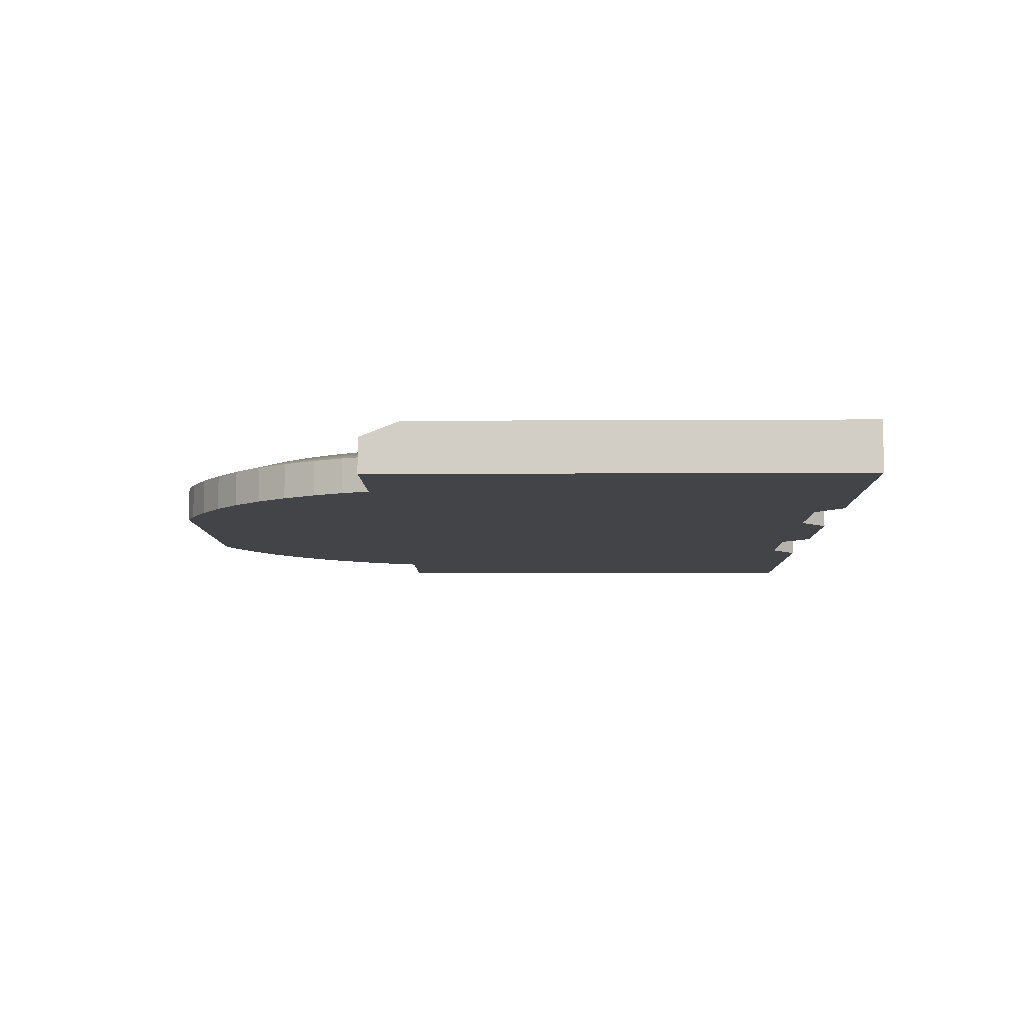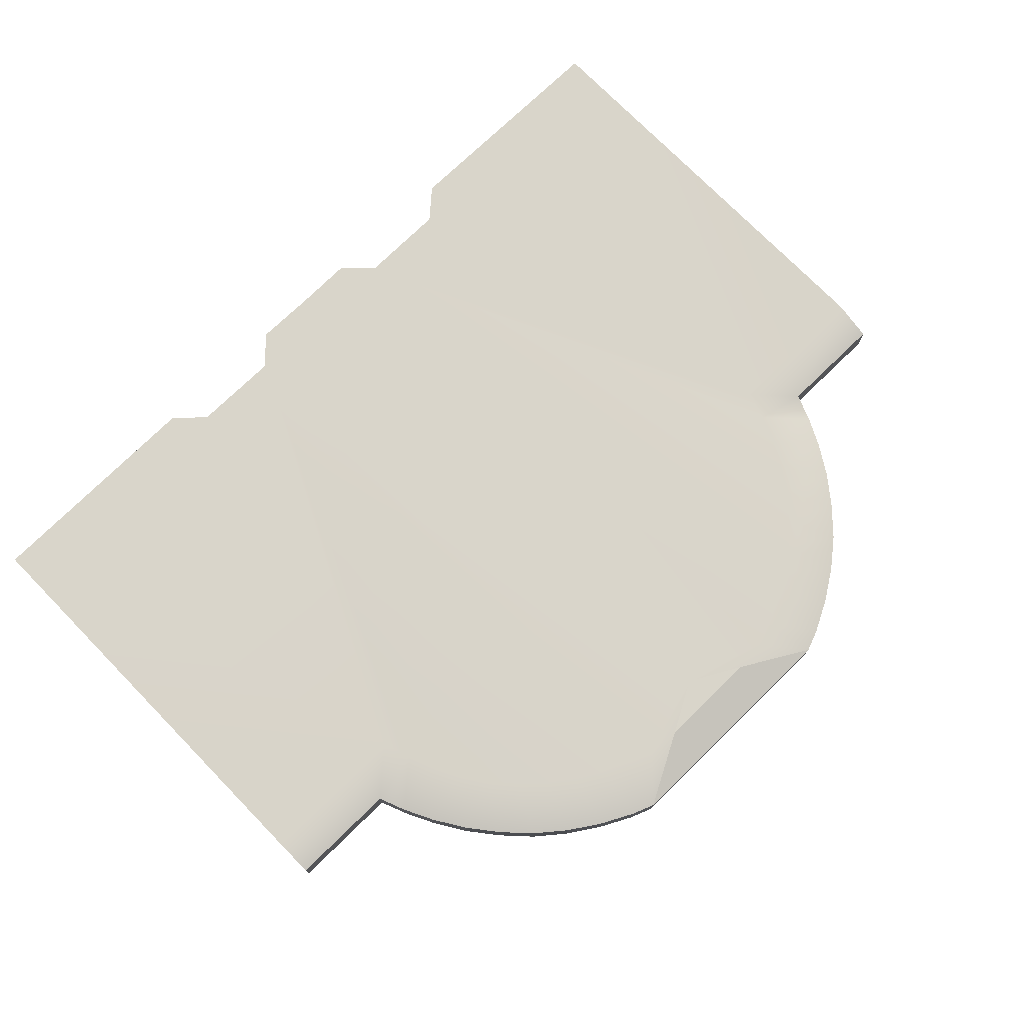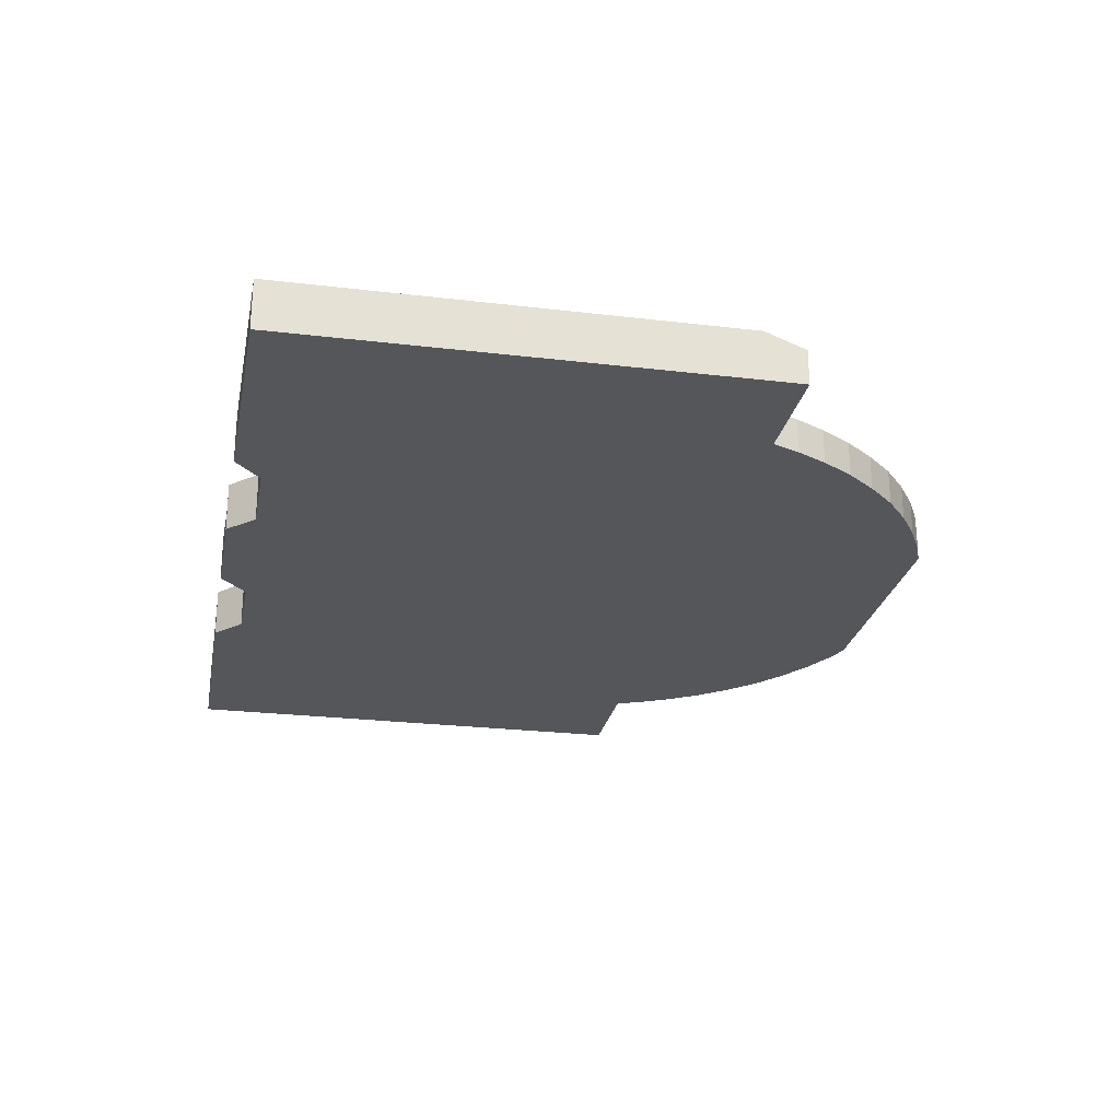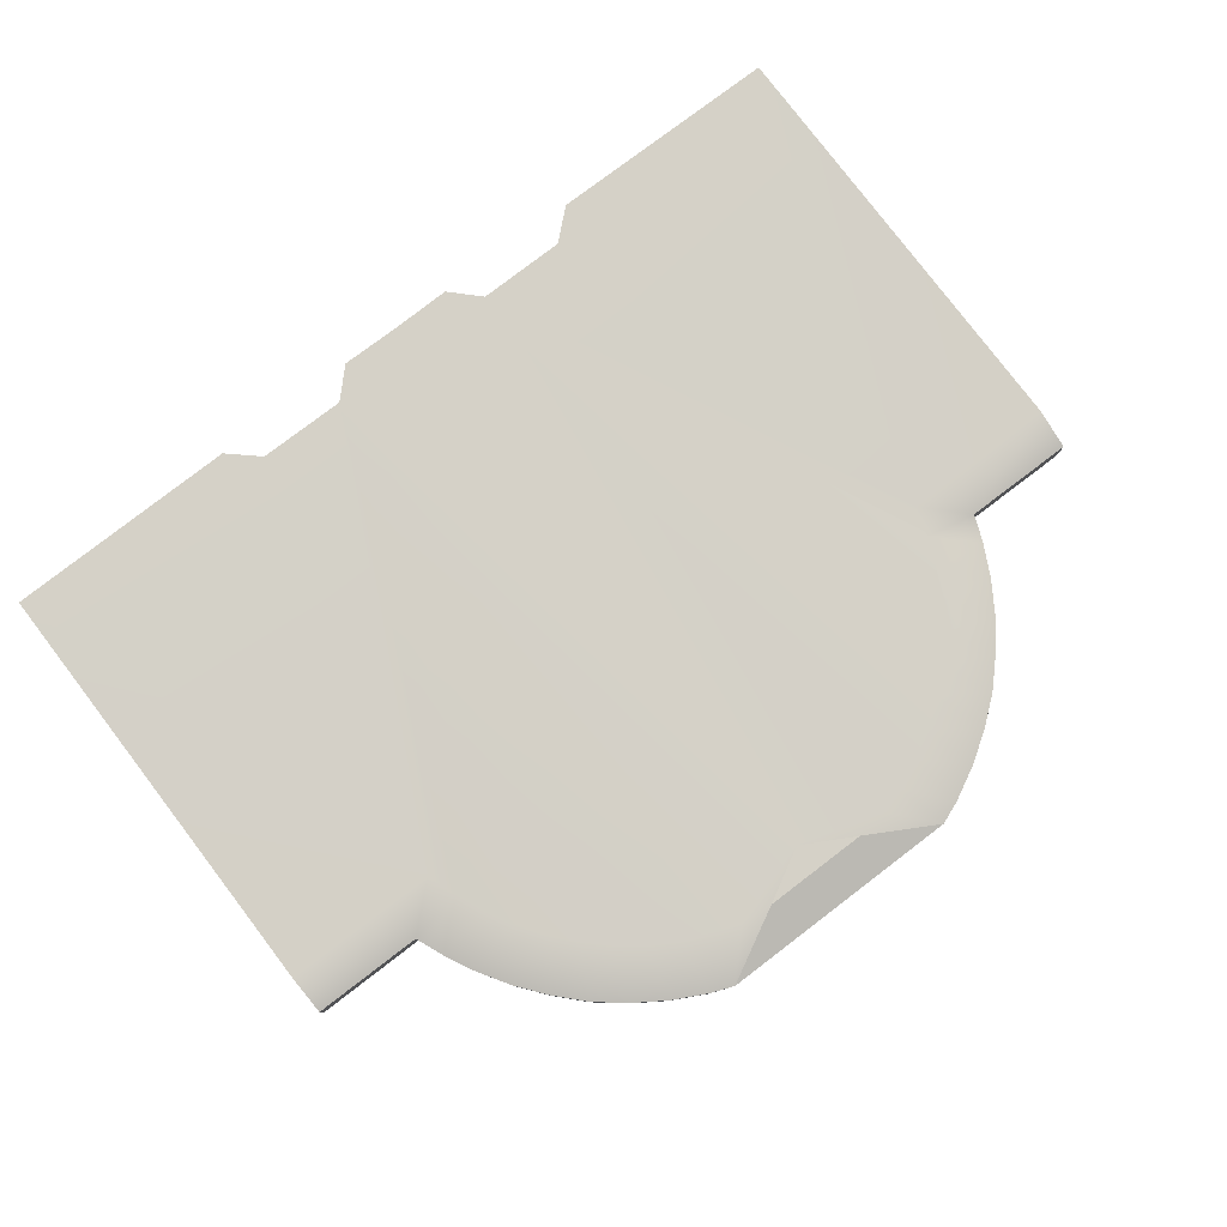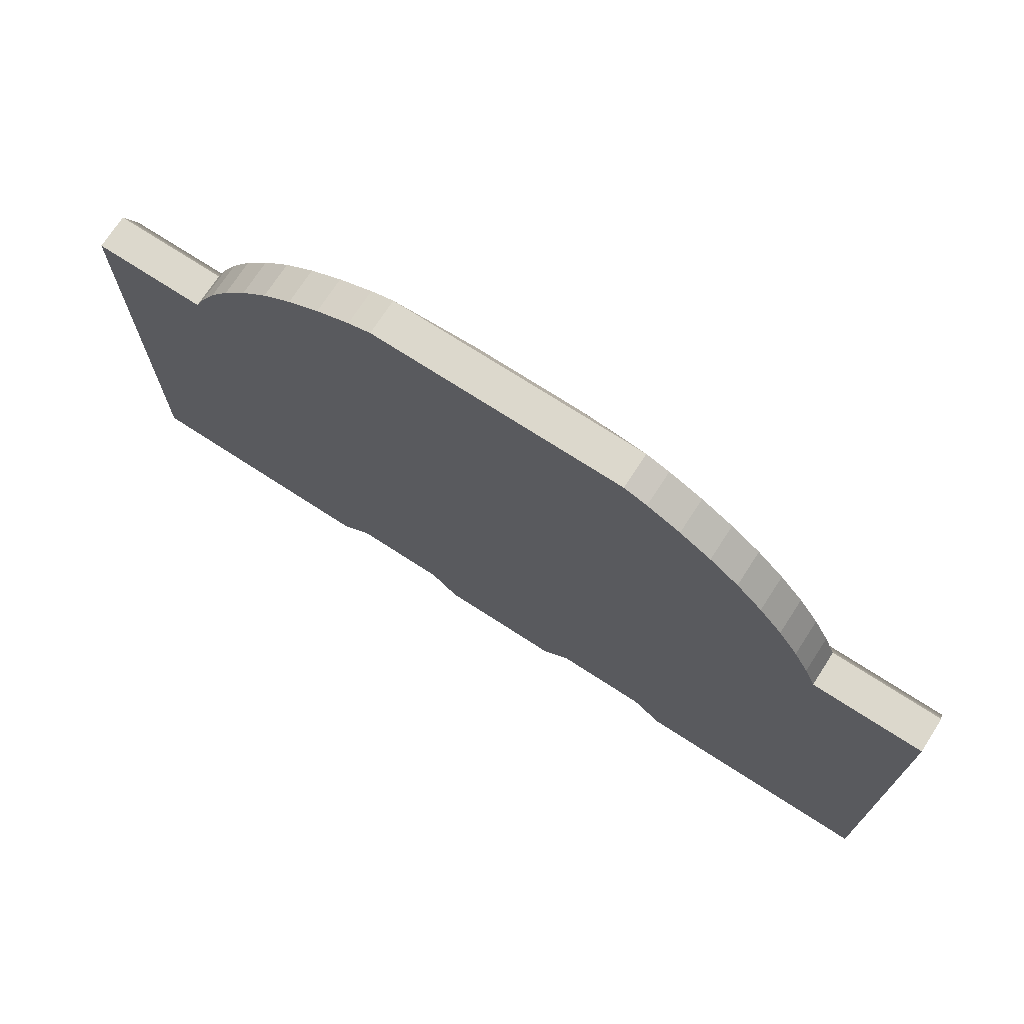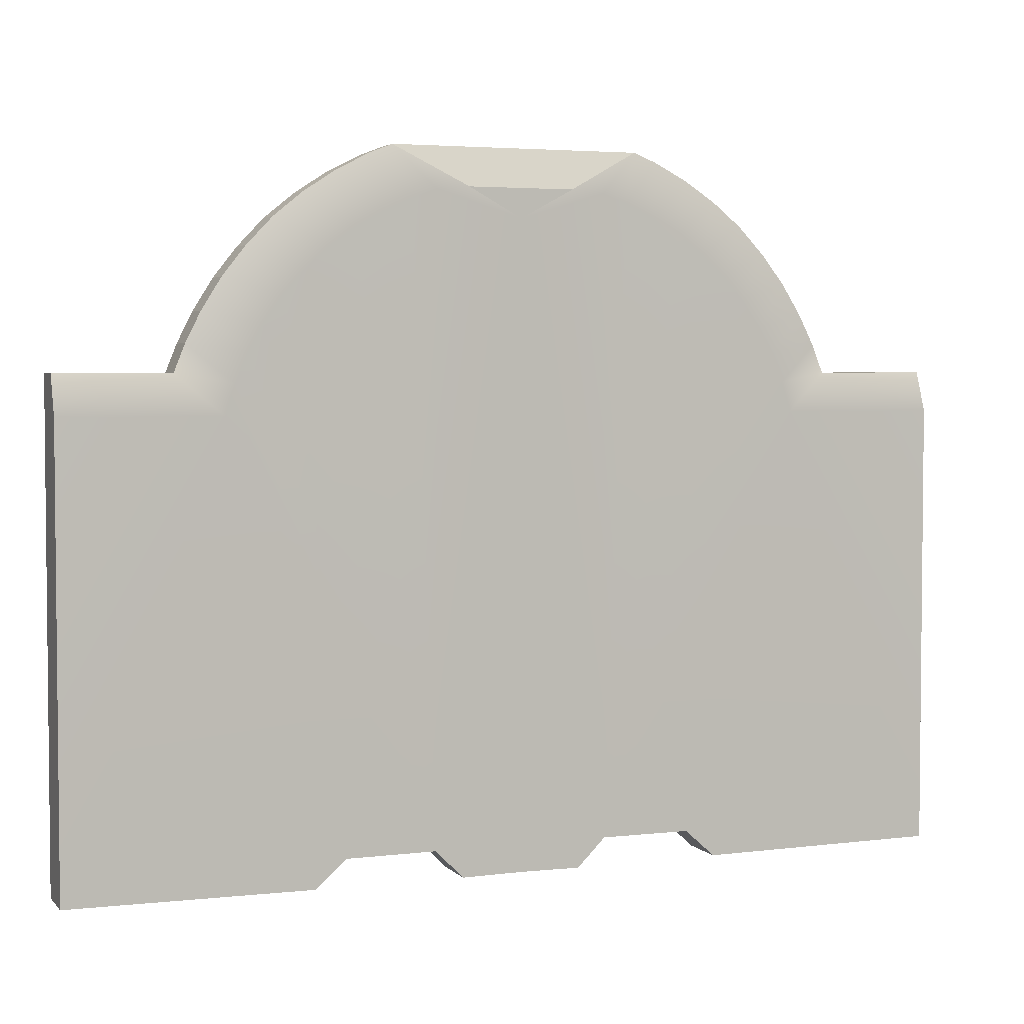
<metadata>
{"format":"obj","ext":"obj","renderer":"f3d","projection":"perspective","resolution":1024,"background":"white","views":[{"elev":-7.7,"azim":90.9,"up":"+Y"},{"elev":74.5,"azim":-44.3,"up":"+Y"},{"elev":-25.1,"azim":-100.9,"up":"+Y"},{"elev":79.7,"azim":-37.3,"up":"+Y"},{"elev":72.7,"azim":32.9,"up":"+Z"},{"elev":3.7,"azim":158.8,"up":"+Z"}]}
</metadata>
<code>
g COL_FloorPlane01_MO
v -0 -3.514 -10.42
v -3.731 -3.514 -8.375
v 3.731 -3.514 -8.375
v -0 0 -10.42
v 3.731 0 -8.375
v -3.731 0 -8.375
v 31.6 -3.514 -20.85
v 31.61 -3.514 -23.62
v 23.72 -3.514 -20.86
v 20.6 -3.514 -23.62
v 31.63 -3.514 -55.06
v 12.55 -3.514 -53.26
v 14.68 -3.514 -55.17
v 6.233 -3.514 -53.24
v 19.92 -3.514 -21.51
v 22.94 -3.514 -18.91
v 19.06 -3.514 -19.43
v 21.89 -3.514 -16.82
v 18.04 -3.514 -17.62
v 20.49 -3.514 -14.58
v 16.71 -3.514 -15.69
v 18.86 -3.514 -12.52
v 15.23 -3.514 -14.05
v 13.59 -3.514 -12.55
v 17.02 -3.514 -10.58
v 14.98 -3.514 -8.923
v 11.79 -3.514 -11.22
v 12.77 -3.514 -7.472
v 9.863 -3.514 -10.14
v 10.42 -3.514 -6.258
v 7.789 -3.514 -9.188
v 8.811 -3.514 -5.628
v 6.021 -3.514 -8.609
v 3.731 -3.514 -8.375
v -0 -3.514 -10.42
v -0 -3.514 -55.17
v 4.257 -3.514 -55.22
v -31.61 -3.514 -23.62
v -31.6 -3.514 -20.85
v -23.72 -3.514 -20.86
v -20.6 -3.514 -23.62
v -31.63 -3.514 -55.06
v -12.55 -3.514 -53.26
v -14.68 -3.514 -55.17
v -6.233 -3.514 -53.24
v -19.92 -3.514 -21.51
v -22.94 -3.514 -18.91
v -19.06 -3.514 -19.43
v -21.89 -3.514 -16.82
v -18.04 -3.514 -17.62
v -20.49 -3.514 -14.58
v -16.71 -3.514 -15.69
v -18.86 -3.514 -12.52
v -15.23 -3.514 -14.05
v -13.59 -3.514 -12.55
v -17.02 -3.514 -10.58
v -14.98 -3.514 -8.923
v -11.79 -3.514 -11.22
v -12.77 -3.514 -7.472
v -9.863 -3.514 -10.14
v -10.42 -3.514 -6.258
v -7.789 -3.514 -9.188
v -8.811 -3.514 -5.628
v -6.021 -3.514 -8.609
v -3.731 -3.514 -8.375
v -0 -3.514 -10.42
v -0 -3.514 -55.17
v -4.257 -3.514 -55.22
v -3.731 -3.514 -8.375
v -8.811 -3.514 -5.628
v 3.731 -3.514 -8.375
v 8.811 -3.514 -5.628
v 31.61 0 -23.62
v 31.6 -1.061 -20.85
v 23.72 -1.061 -20.86
v 20.6 0 -23.62
v 31.63 0 -55.06
v 12.55 0 -53.26
v 14.68 0 -55.17
v 6.233 0 -53.24
v 19.92 0 -21.51
v 22.94 -1.061 -18.91
v 19.06 0 -19.43
v 21.89 -1.061 -16.82
v 18.04 0 -17.62
v 20.49 -1.061 -14.58
v 16.71 0 -15.69
v 18.86 -1.061 -12.52
v 15.23 0 -14.05
v 13.59 0 -12.55
v 17.02 -1.061 -10.58
v 14.98 -1.061 -8.923
v 11.79 0 -11.22
v 12.77 -1.061 -7.472
v 9.863 0 -10.14
v 10.42 -1.061 -6.258
v 7.789 0 -9.188
v 8.811 -1.061 -5.628
v 6.021 0 -8.609
v 3.731 0 -8.375
v -0 0 -10.42
v -0 0 -55.17
v 4.257 0 -55.22
v -31.6 -1.061 -20.85
v -31.61 0 -23.62
v -23.72 -1.061 -20.86
v -20.6 0 -23.62
v -31.63 0 -55.06
v -12.55 0 -53.26
v -14.68 0 -55.17
v -6.233 0 -53.24
v -19.92 0 -21.51
v -22.94 -1.061 -18.91
v -19.06 0 -19.43
v -21.89 -1.061 -16.82
v -18.04 0 -17.62
v -20.49 -1.061 -14.58
v -16.71 0 -15.69
v -18.86 -1.061 -12.52
v -15.23 0 -14.05
v -13.59 0 -12.55
v -17.02 -1.061 -10.58
v -14.98 -1.061 -8.923
v -11.79 0 -11.22
v -12.77 -1.061 -7.472
v -9.863 0 -10.14
v -10.42 -1.061 -6.258
v -7.789 0 -9.188
v -8.811 -1.061 -5.628
v -6.021 0 -8.609
v -3.731 0 -8.375
v -0 0 -10.42
v -0 0 -55.17
v -4.257 0 -55.22
v -3.731 0 -8.375
v 3.731 0 -8.375
v -8.811 -1.061 -5.628
v 8.811 -1.061 -5.628
v 20.49 -1.061 -14.58
v 21.89 -1.061 -16.82
v 20.49 -3.514 -14.58
v 21.89 -3.514 -16.82
v 12.55 0 -53.26
v 6.233 0 -53.24
v 12.55 -3.514 -53.26
v 6.233 -3.514 -53.24
v 23.72 -1.061 -20.86
v 31.6 -1.061 -20.85
v 23.72 -3.514 -20.86
v 31.6 -3.514 -20.85
v 31.6 -3.514 -20.85
v 31.6 -1.061 -20.85
v 31.61 -3.514 -23.62
v 31.61 0 -23.62
v 31.63 0 -55.06
v 31.63 -3.514 -55.06
v 22.94 -1.061 -18.91
v 23.72 -1.061 -20.86
v 22.94 -3.514 -18.91
v 23.72 -3.514 -20.86
v 21.89 -1.061 -16.82
v 22.94 -1.061 -18.91
v 21.89 -3.514 -16.82
v 22.94 -3.514 -18.91
v 8.811 -1.061 -5.628
v 10.42 -1.061 -6.258
v 8.811 -3.514 -5.628
v 10.42 -3.514 -6.258
v 18.86 -1.061 -12.52
v 20.49 -1.061 -14.58
v 18.86 -3.514 -12.52
v 20.49 -3.514 -14.58
v 17.02 -1.061 -10.58
v 18.86 -1.061 -12.52
v 17.02 -3.514 -10.58
v 18.86 -3.514 -12.52
v 14.98 -1.061 -8.923
v 17.02 -1.061 -10.58
v 14.98 -3.514 -8.923
v 17.02 -3.514 -10.58
v 12.77 -1.061 -7.472
v 14.98 -1.061 -8.923
v 12.77 -3.514 -7.472
v 14.98 -3.514 -8.923
v 10.42 -1.061 -6.258
v 12.77 -1.061 -7.472
v 10.42 -3.514 -6.258
v 12.77 -3.514 -7.472
v 31.63 0 -55.06
v 14.68 0 -55.17
v 31.63 -3.514 -55.06
v 14.68 -3.514 -55.17
v 14.68 0 -55.17
v 12.55 0 -53.26
v 14.68 -3.514 -55.17
v 12.55 -3.514 -53.26
v 6.233 0 -53.24
v 4.257 0 -55.22
v 6.233 -3.514 -53.24
v 4.257 -3.514 -55.22
v 4.257 0 -55.22
v -0 0 -55.17
v 4.257 -3.514 -55.22
v -0 -3.514 -55.17
v -4.257 0 -55.22
v -4.257 -3.514 -55.22
v -21.89 -1.061 -16.82
v -20.49 -1.061 -14.58
v -21.89 -3.514 -16.82
v -20.49 -3.514 -14.58
v -6.233 0 -53.24
v -12.55 0 -53.26
v -6.233 -3.514 -53.24
v -12.55 -3.514 -53.26
v -31.6 -1.061 -20.85
v -31.6 -3.514 -20.85
v -31.61 -3.514 -23.62
v -31.61 0 -23.62
v -31.63 -3.514 -55.06
v -31.63 0 -55.06
v -31.6 -1.061 -20.85
v -23.72 -1.061 -20.86
v -31.6 -3.514 -20.85
v -23.72 -3.514 -20.86
v -23.72 -1.061 -20.86
v -22.94 -1.061 -18.91
v -23.72 -3.514 -20.86
v -22.94 -3.514 -18.91
v -22.94 -1.061 -18.91
v -21.89 -1.061 -16.82
v -22.94 -3.514 -18.91
v -21.89 -3.514 -16.82
v -10.42 -1.061 -6.258
v -8.811 -1.061 -5.628
v -10.42 -3.514 -6.258
v -8.811 -3.514 -5.628
v -20.49 -1.061 -14.58
v -18.86 -1.061 -12.52
v -20.49 -3.514 -14.58
v -18.86 -3.514 -12.52
v -18.86 -1.061 -12.52
v -17.02 -1.061 -10.58
v -18.86 -3.514 -12.52
v -17.02 -3.514 -10.58
v -17.02 -1.061 -10.58
v -14.98 -1.061 -8.923
v -17.02 -3.514 -10.58
v -14.98 -3.514 -8.923
v -14.98 -1.061 -8.923
v -12.77 -1.061 -7.472
v -14.98 -3.514 -8.923
v -12.77 -3.514 -7.472
v -12.77 -1.061 -7.472
v -10.42 -1.061 -6.258
v -12.77 -3.514 -7.472
v -10.42 -3.514 -6.258
v -12.55 0 -53.26
v -14.68 0 -55.17
v -12.55 -3.514 -53.26
v -14.68 -3.514 -55.17
v -14.68 0 -55.17
v -31.63 0 -55.06
v -14.68 -3.514 -55.17
v -31.63 -3.514 -55.06
v -4.257 0 -55.22
v -6.233 0 -53.24
v -4.257 -3.514 -55.22
v -6.233 -3.514 -53.24
v -8.811 -1.061 -5.628
v 8.811 -1.061 -5.628
v -8.811 -3.514 -5.628
v 8.811 -3.514 -5.628
g COL_FloorPlane01_MO_0
f 3 2 1
f 6 5 4
f 9 8 7
f 9 10 8
f 10 11 8
f 10 12 11
f 12 13 11
f 14 12 10
f 15 10 9
f 14 10 15
f 15 9 16
f 17 15 16
f 14 15 17
f 17 16 18
f 19 17 18
f 14 17 19
f 20 19 18
f 14 19 21
f 21 19 20
f 21 20 22
f 14 21 23
f 23 21 22
f 14 23 24
f 23 22 25
f 24 23 25
f 24 25 26
f 27 24 26
f 14 24 27
f 27 26 28
f 29 27 28
f 14 27 29
f 29 28 30
f 31 29 30
f 14 29 31
f 32 31 30
f 32 33 31
f 14 31 33
f 32 34 33
f 34 35 33
f 35 14 33
f 35 36 14
f 37 14 36
f 40 39 38
f 40 38 41
f 41 38 42
f 41 42 43
f 44 43 42
f 43 45 41
f 46 40 41
f 41 45 46
f 46 47 40
f 48 47 46
f 46 45 48
f 48 49 47
f 48 50 49
f 48 45 50
f 50 51 49
f 50 45 52
f 52 51 50
f 52 53 51
f 52 45 54
f 54 53 52
f 54 45 55
f 54 56 53
f 55 56 54
f 55 57 56
f 58 57 55
f 55 45 58
f 58 59 57
f 60 59 58
f 58 45 60
f 60 61 59
f 60 62 61
f 60 45 62
f 62 63 61
f 62 64 63
f 62 45 64
f 65 63 64
f 66 65 64
f 45 66 64
f 45 67 66
f 45 68 67
f 71 70 69
f 71 72 70
f 75 74 73
f 75 73 76
f 76 73 77
f 76 77 78
f 79 78 77
f 78 80 76
f 81 75 76
f 76 80 81
f 81 82 75
f 83 82 81
f 81 80 83
f 83 84 82
f 83 85 84
f 83 80 85
f 85 86 84
f 85 80 87
f 87 86 85
f 87 88 86
f 87 80 89
f 89 88 87
f 89 80 90
f 89 91 88
f 90 91 89
f 90 92 91
f 93 92 90
f 90 80 93
f 93 94 92
f 95 94 93
f 93 80 95
f 95 96 94
f 95 97 96
f 95 80 97
f 97 98 96
f 97 99 98
f 97 80 99
f 100 98 99
f 101 100 99
f 80 101 99
f 80 102 101
f 80 103 102
f 106 105 104
f 106 107 105
f 107 108 105
f 107 109 108
f 109 110 108
f 111 109 107
f 112 107 106
f 111 107 112
f 112 106 113
f 114 112 113
f 111 112 114
f 114 113 115
f 116 114 115
f 111 114 116
f 117 116 115
f 111 116 118
f 118 116 117
f 118 117 119
f 111 118 120
f 120 118 119
f 111 120 121
f 120 119 122
f 121 120 122
f 121 122 123
f 124 121 123
f 111 121 124
f 124 123 125
f 126 124 125
f 111 124 126
f 126 125 127
f 128 126 127
f 111 126 128
f 129 128 127
f 129 130 128
f 111 128 130
f 129 131 130
f 131 132 130
f 132 111 130
f 132 133 111
f 134 111 133
f 137 136 135
f 137 138 136
f 141 140 139
f 141 142 140
f 145 144 143
f 145 146 144
f 149 148 147
f 149 150 148
f 153 152 151
f 153 154 152
f 153 155 154
f 153 156 155
f 159 158 157
f 159 160 158
f 163 162 161
f 163 164 162
f 167 166 165
f 167 168 166
f 171 170 169
f 171 172 170
f 175 174 173
f 175 176 174
f 179 178 177
f 179 180 178
f 183 182 181
f 183 184 182
f 187 186 185
f 187 188 186
f 191 190 189
f 191 192 190
f 195 194 193
f 195 196 194
f 199 198 197
f 199 200 198
f 203 202 201
f 203 204 202
f 204 205 202
f 204 206 205
f 209 208 207
f 209 210 208
f 213 212 211
f 213 214 212
f 217 216 215
f 217 215 218
f 219 217 218
f 219 218 220
f 223 222 221
f 223 224 222
f 227 226 225
f 227 228 226
f 231 230 229
f 231 232 230
f 235 234 233
f 235 236 234
f 239 238 237
f 239 240 238
f 243 242 241
f 243 244 242
f 247 246 245
f 247 248 246
f 251 250 249
f 251 252 250
f 255 254 253
f 255 256 254
f 259 258 257
f 259 260 258
f 263 262 261
f 263 264 262
f 267 266 265
f 267 268 266
f 271 270 269
f 271 272 270

</code>
